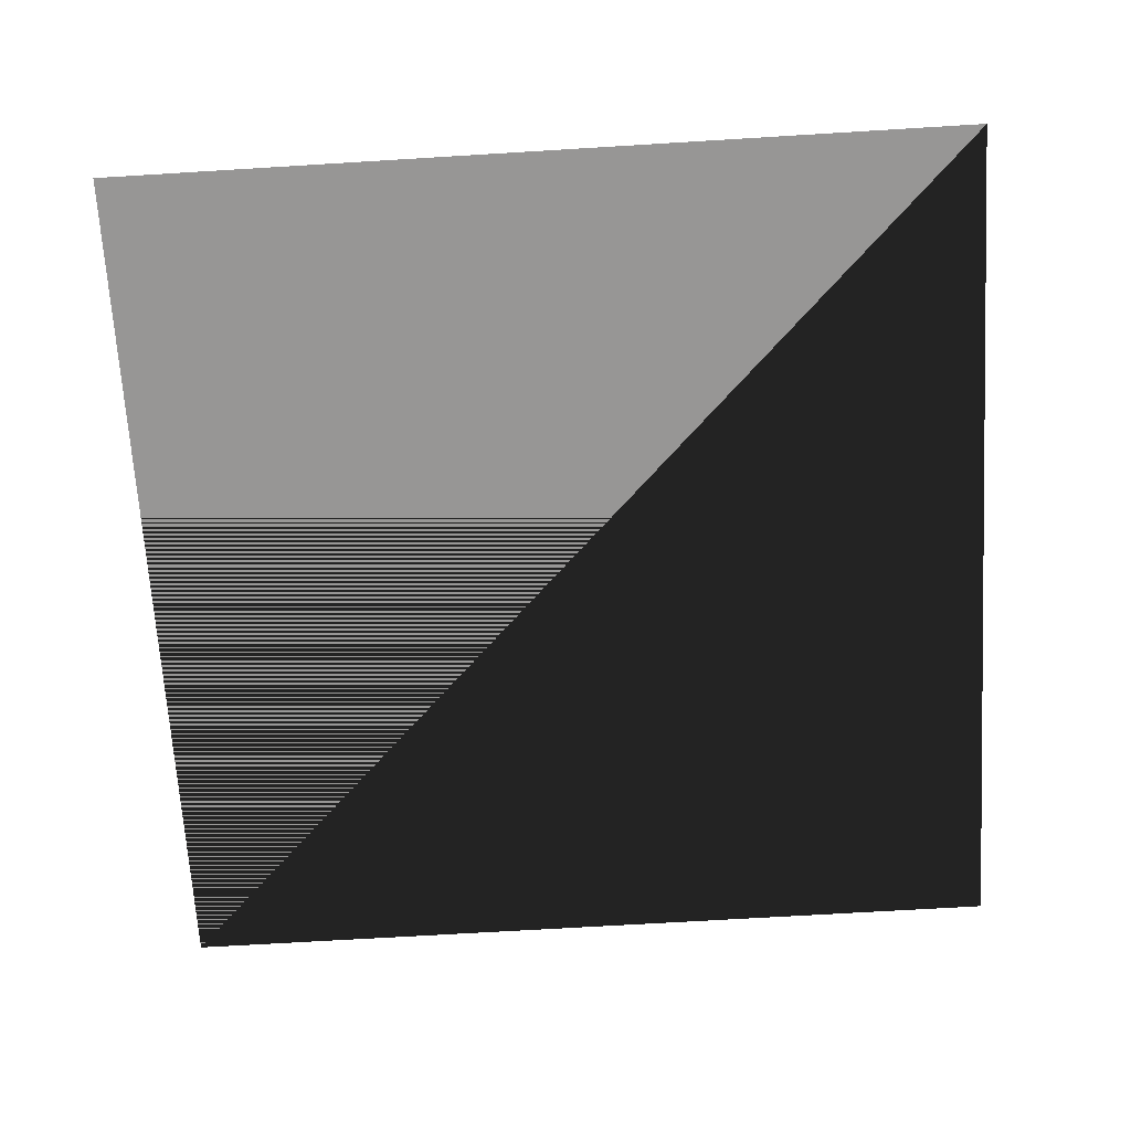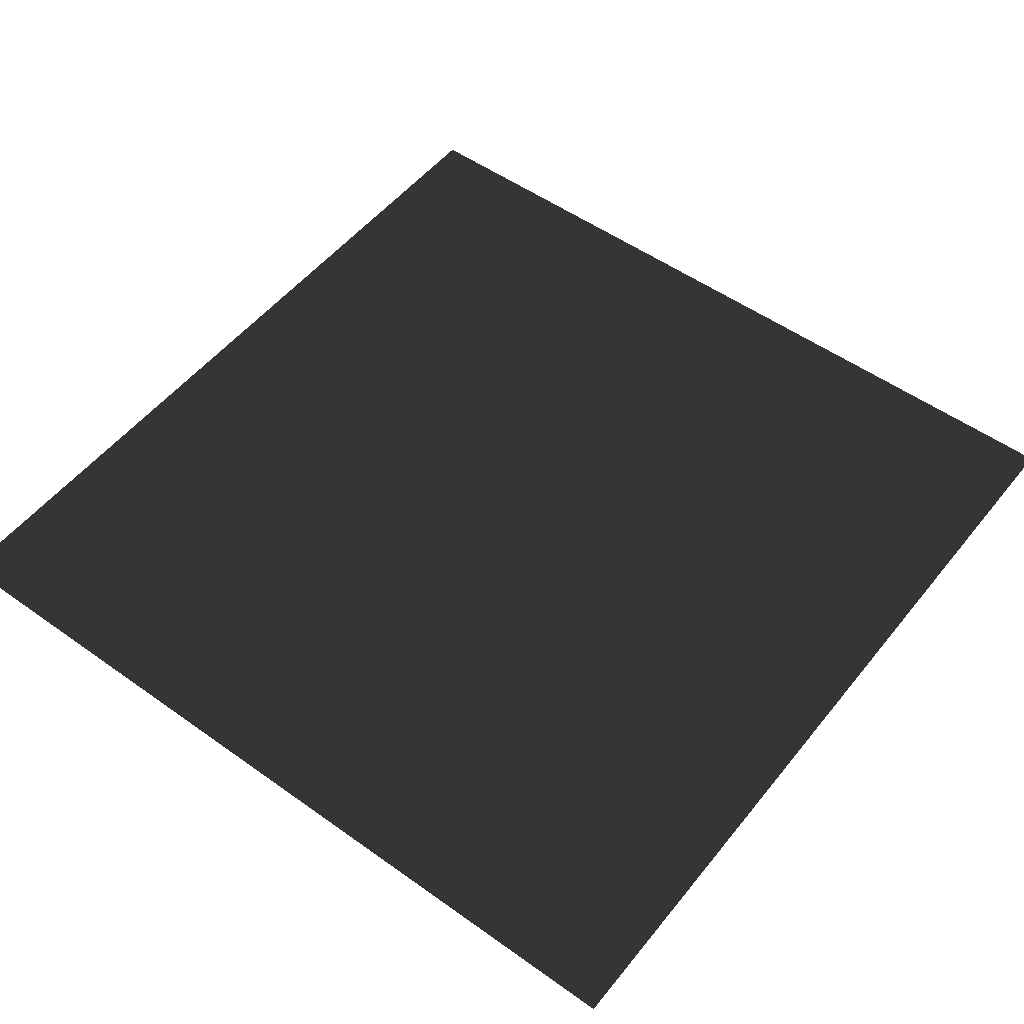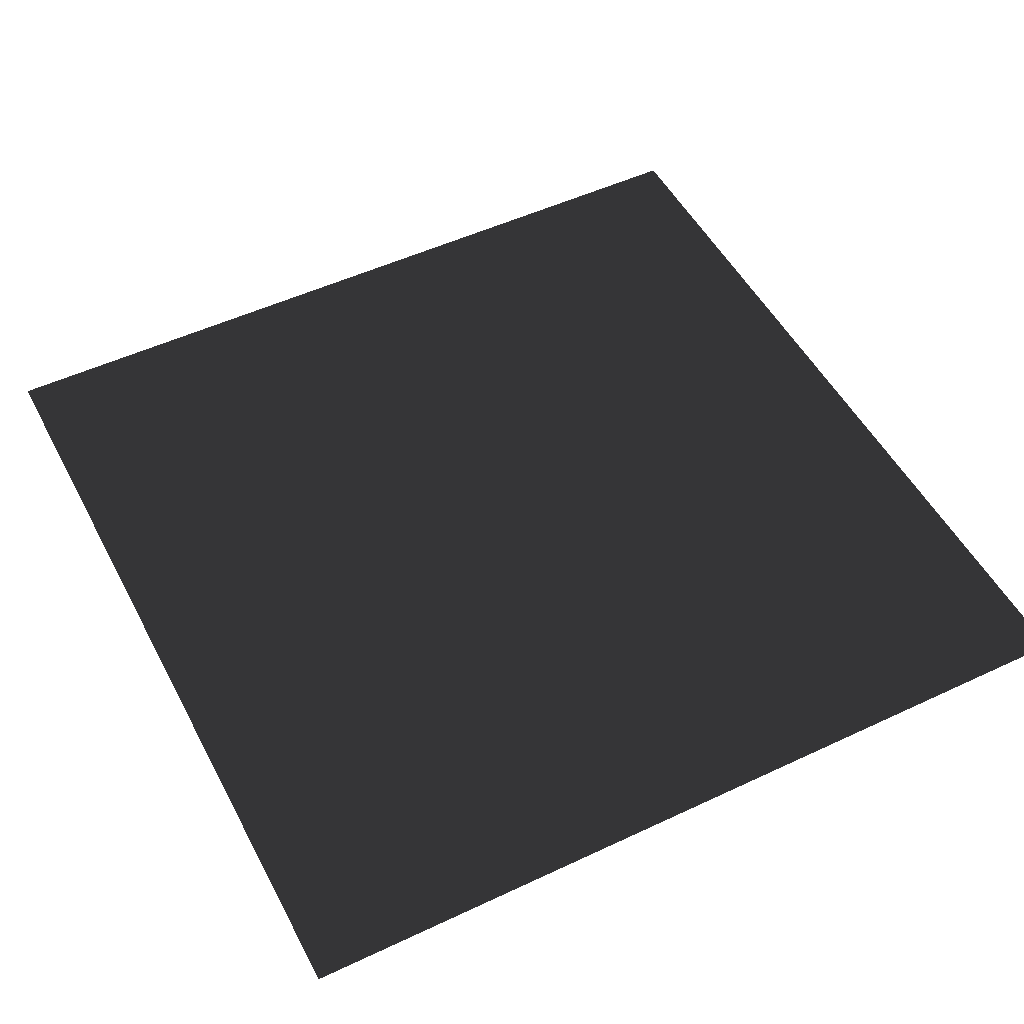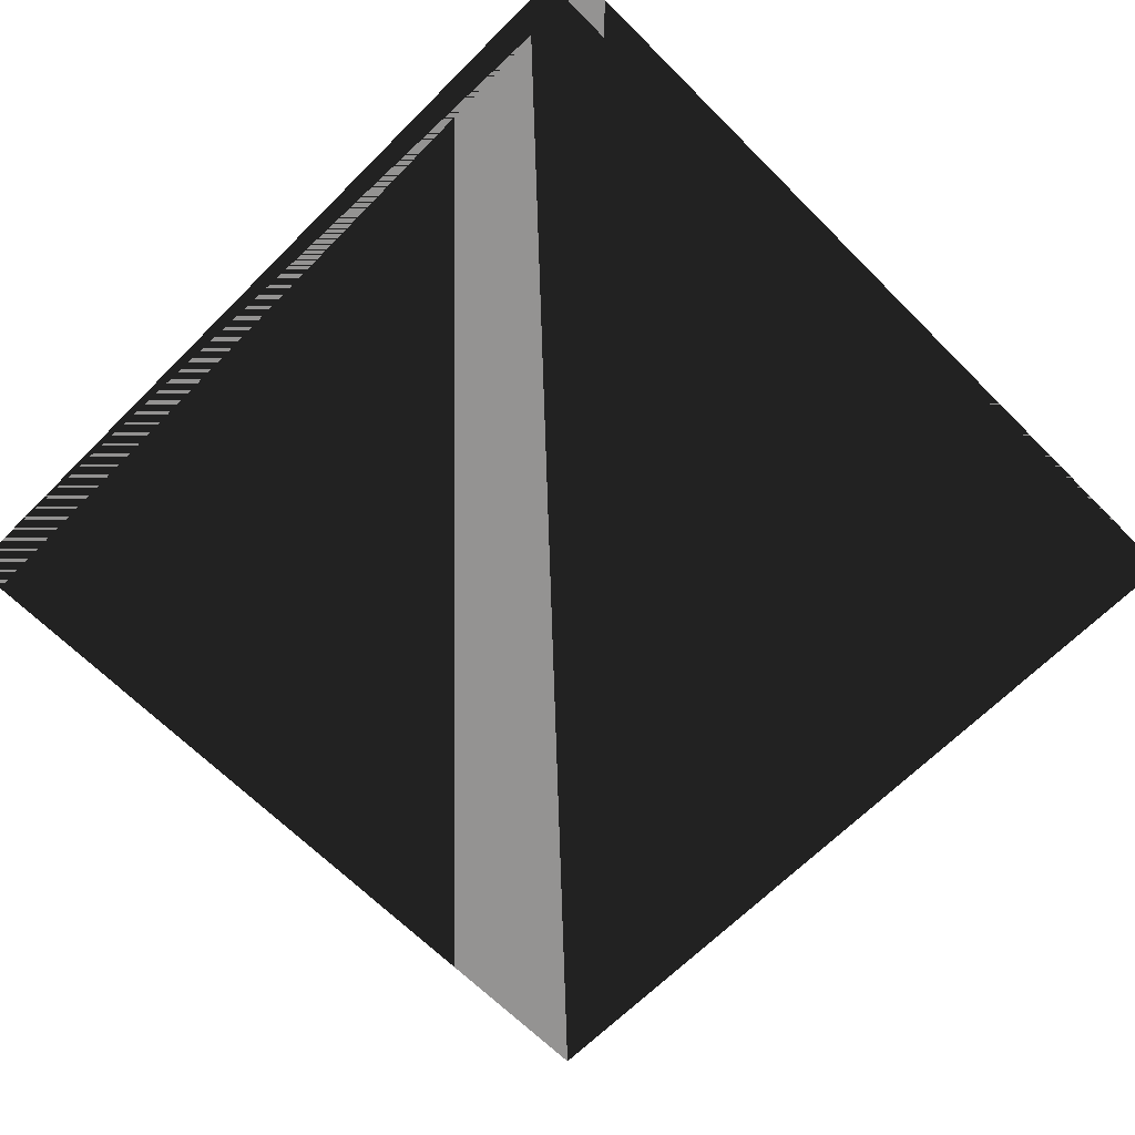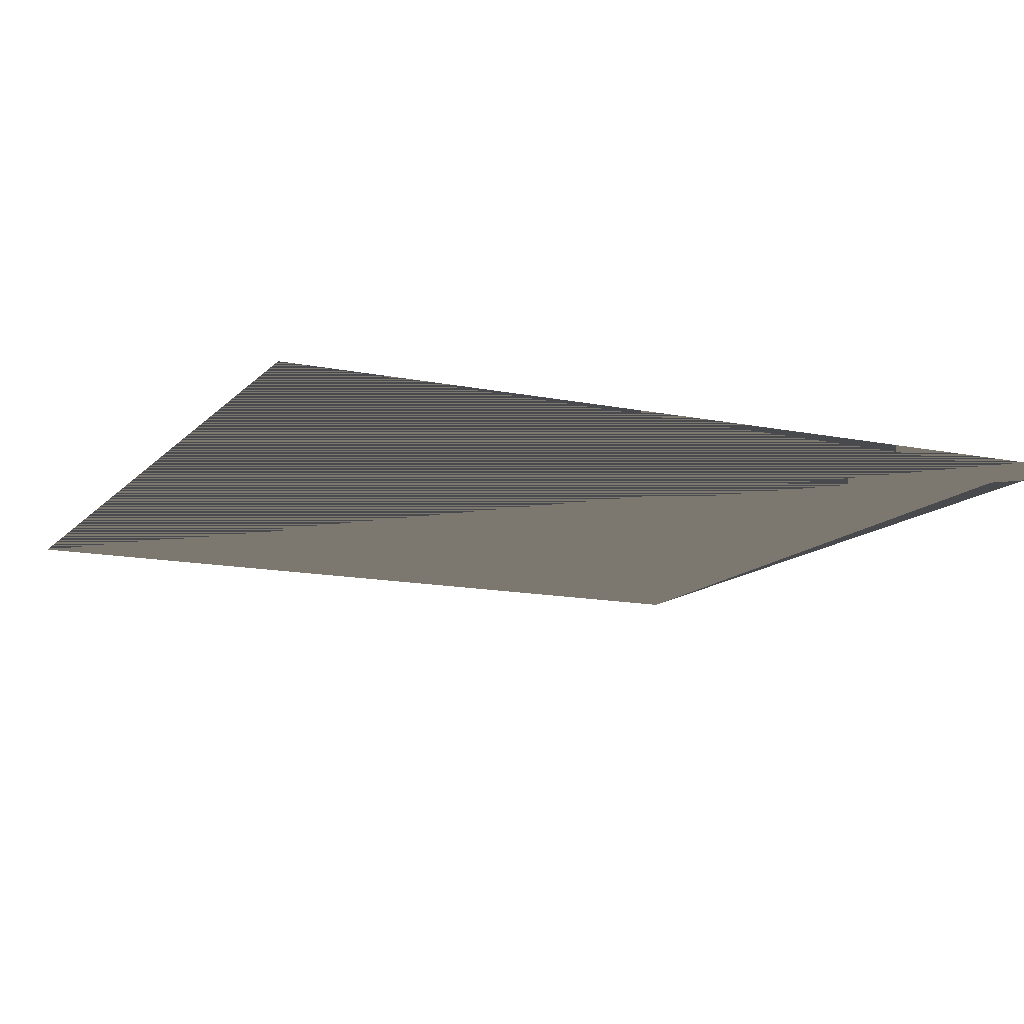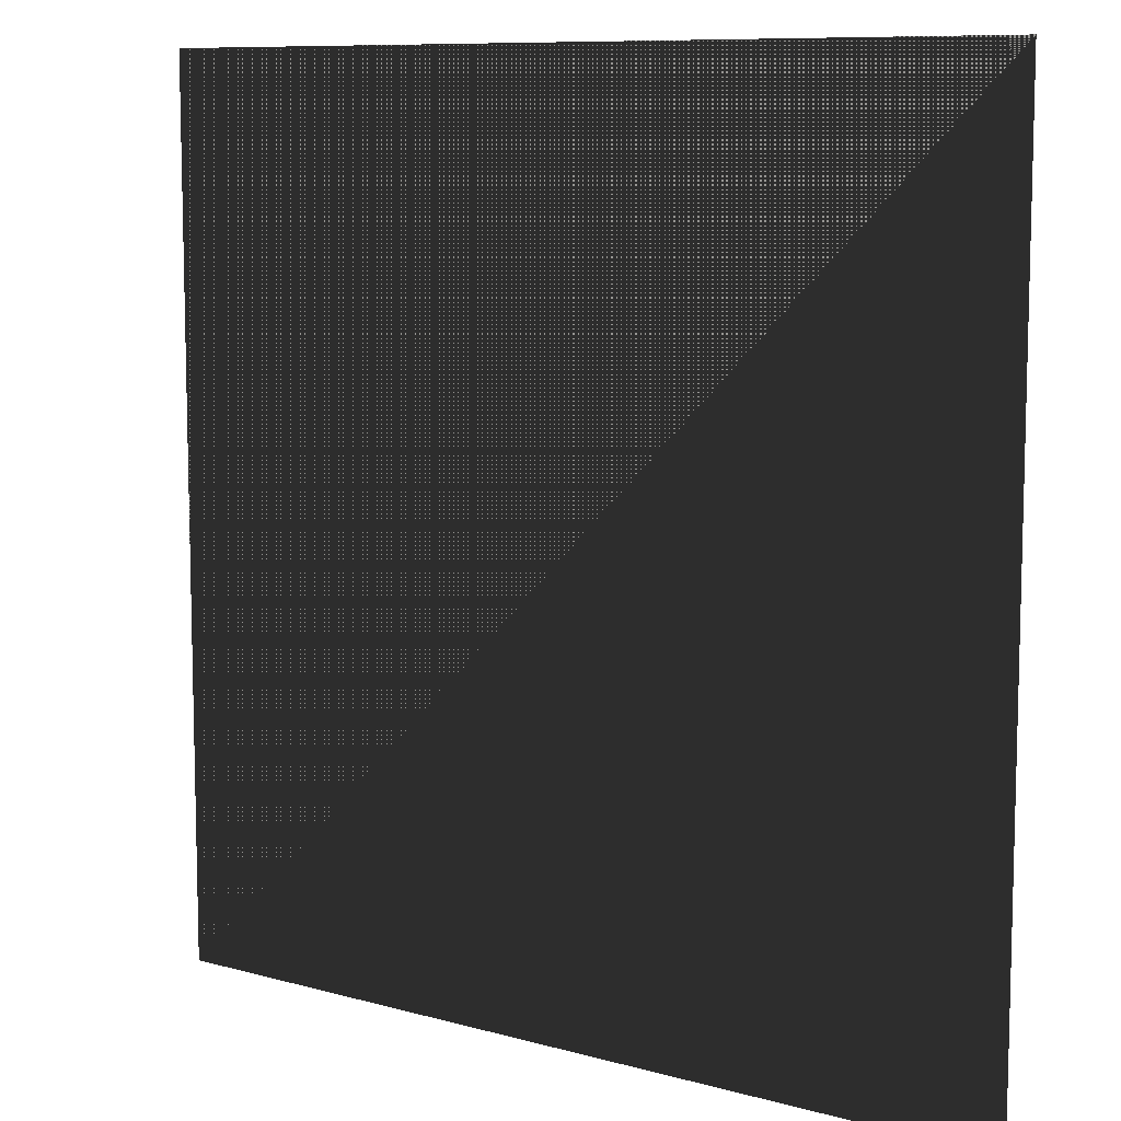
<metadata>
{"format":"obj","ext":"obj","renderer":"f3d","projection":"perspective","resolution":1024,"background":"white","views":[{"elev":-68.0,"azim":-86.5,"up":"+Z"},{"elev":52.3,"azim":127.6,"up":"+Z"},{"elev":50.9,"azim":62.8,"up":"+Z"},{"elev":-66.8,"azim":-45.0,"up":"+Z"},{"elev":-13.2,"azim":-115.5,"up":"+Z"},{"elev":9.3,"azim":36.3,"up":"+Y"}]}
</metadata>
<code>
o Plane
g Plane
v -5 -5 0
v 5 -5 0
v 5 5 0
v -5 5 0
f 1 2 3
f 1 3 4
f 1 3 2
f 1 4 3

</code>
